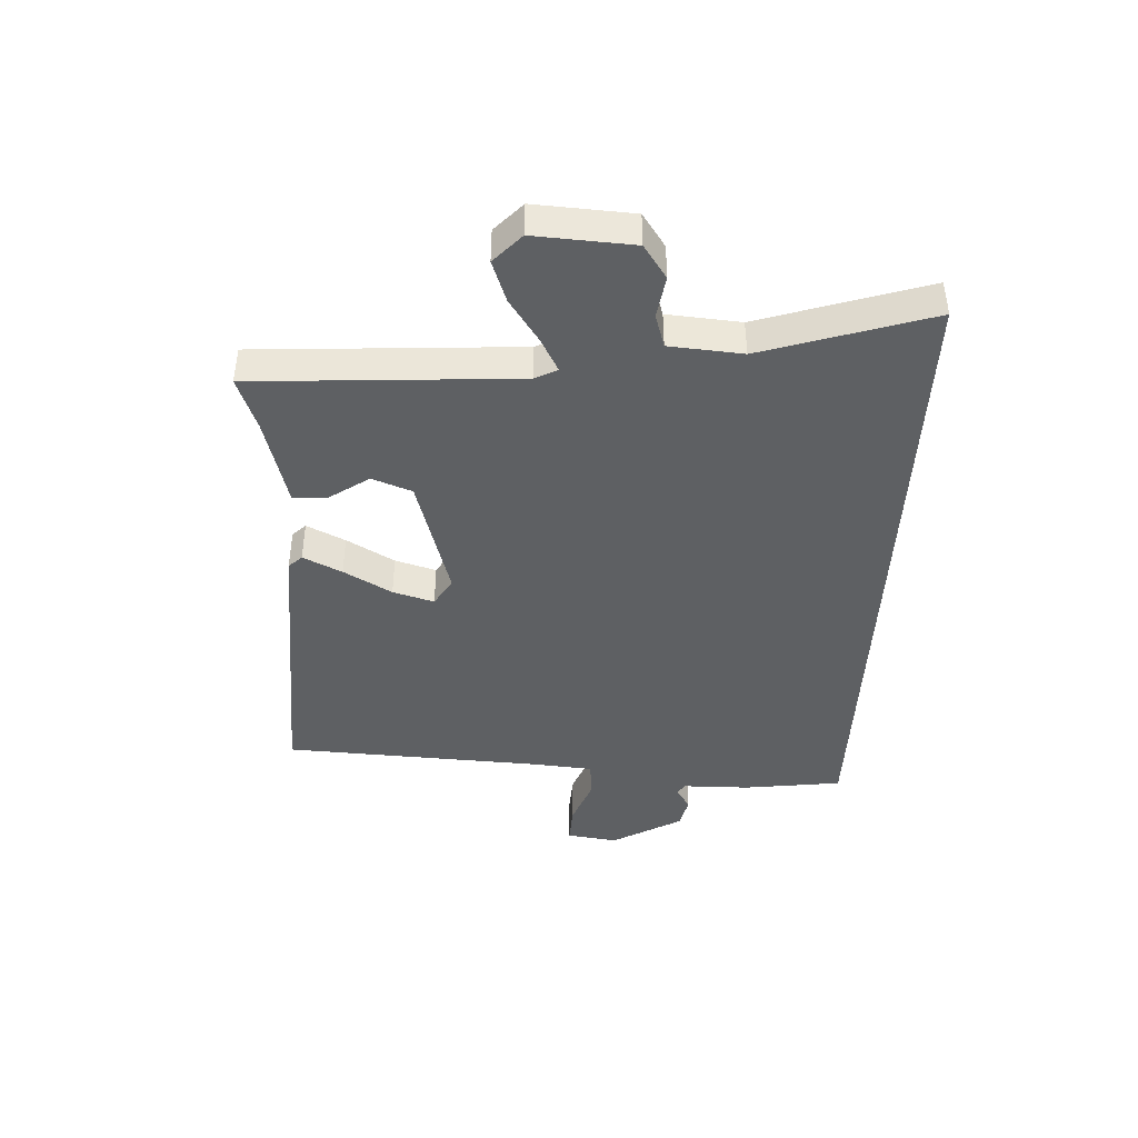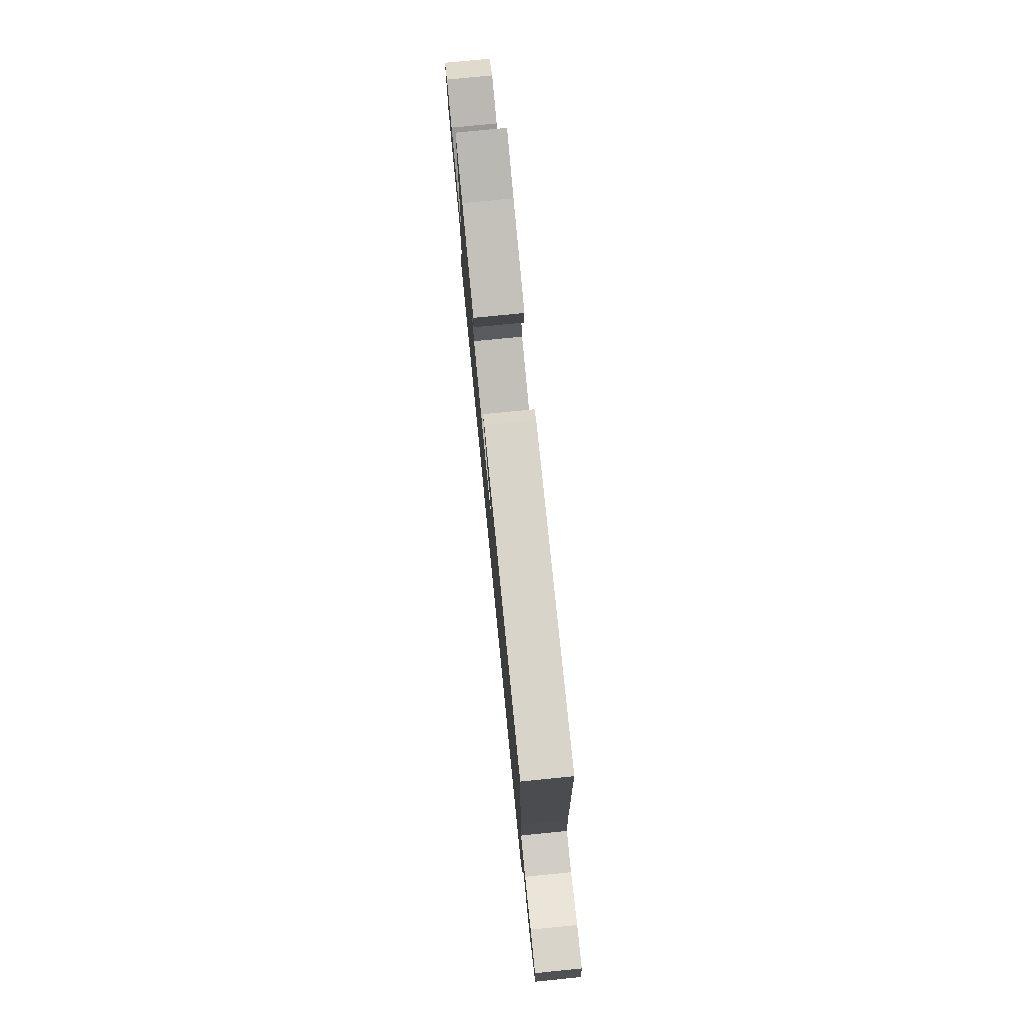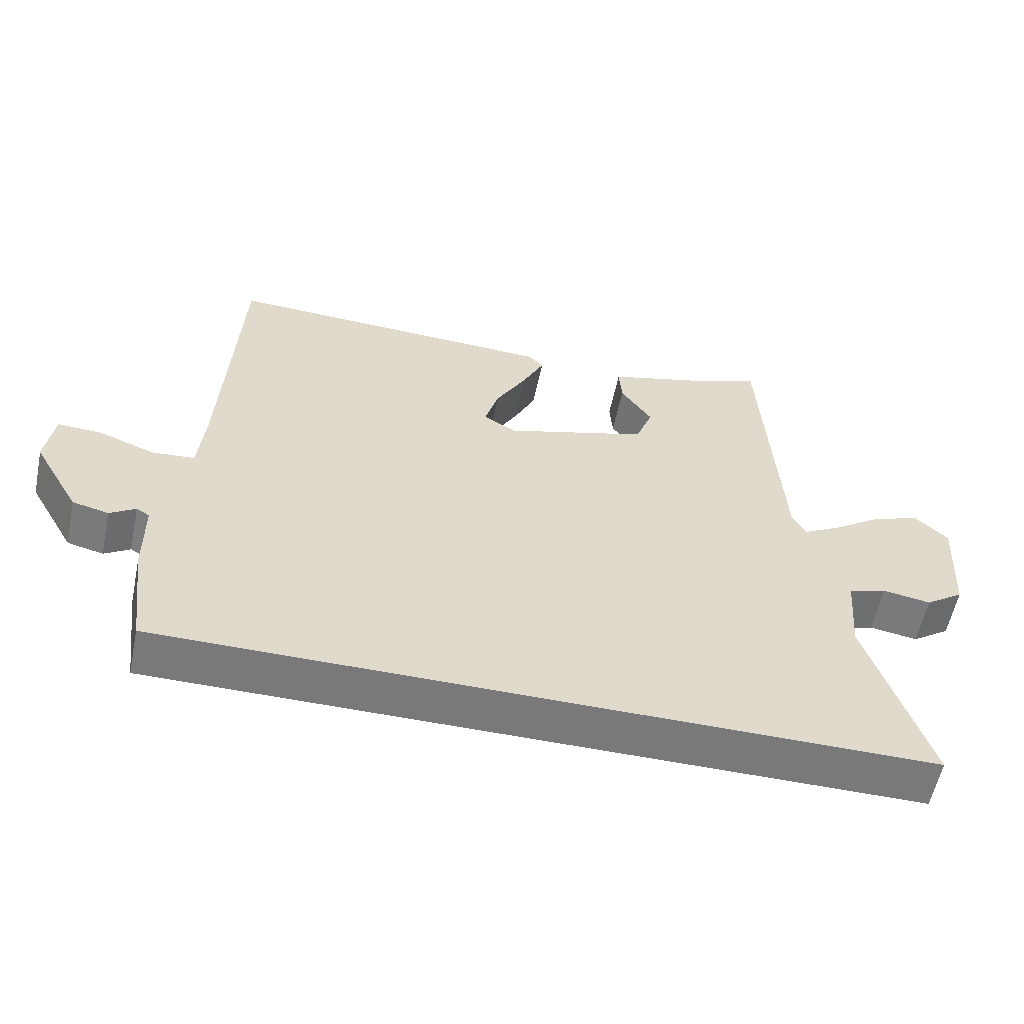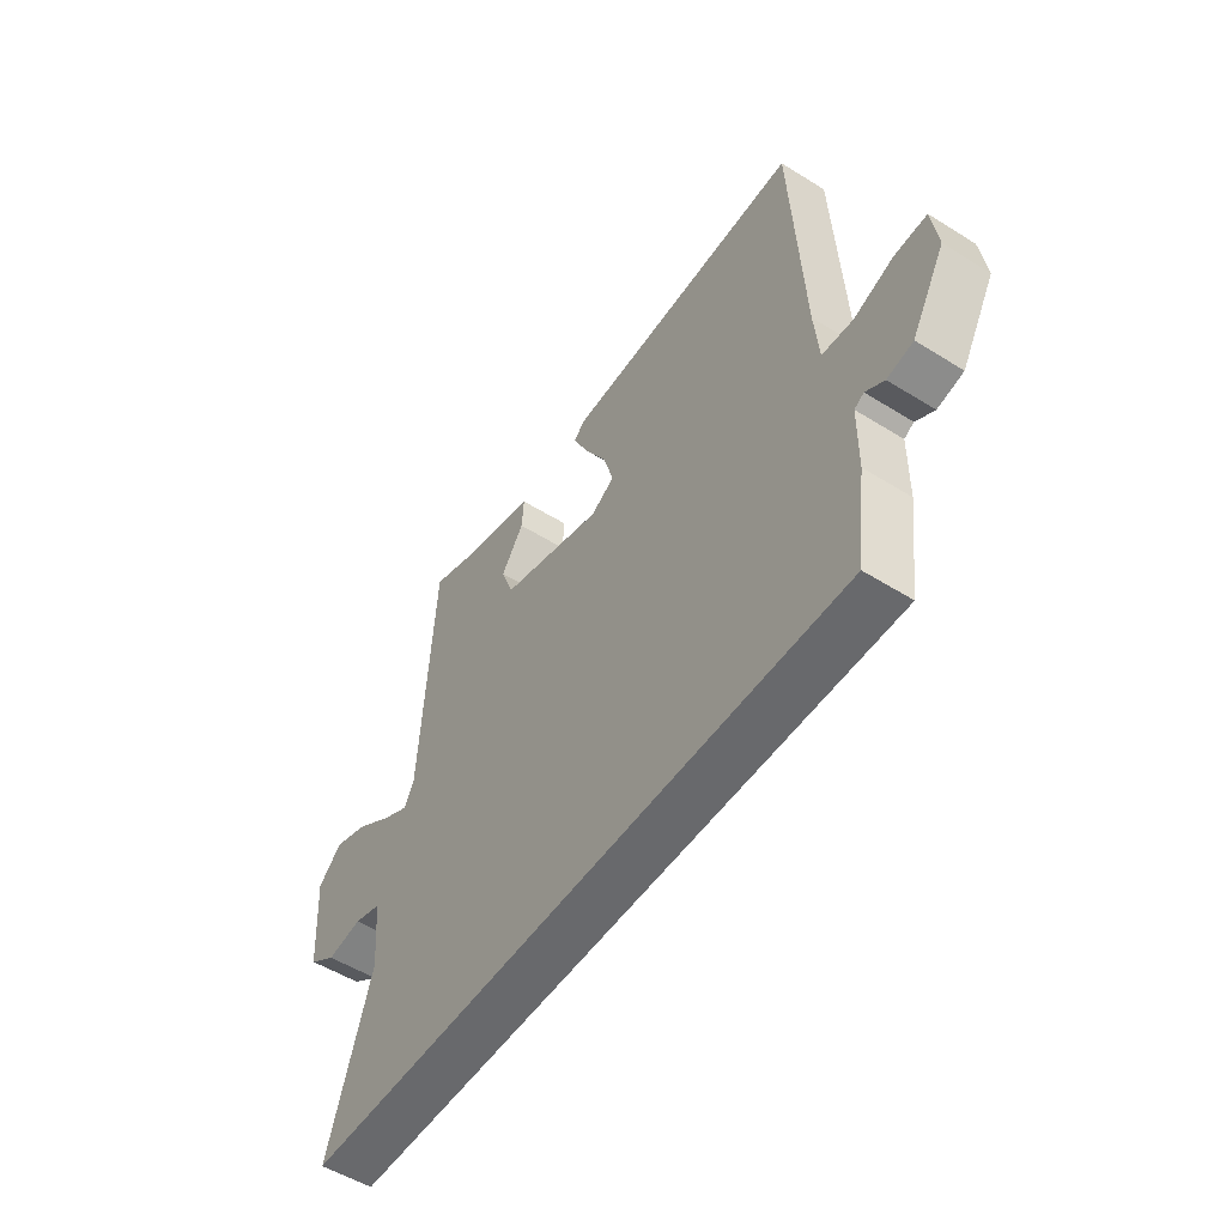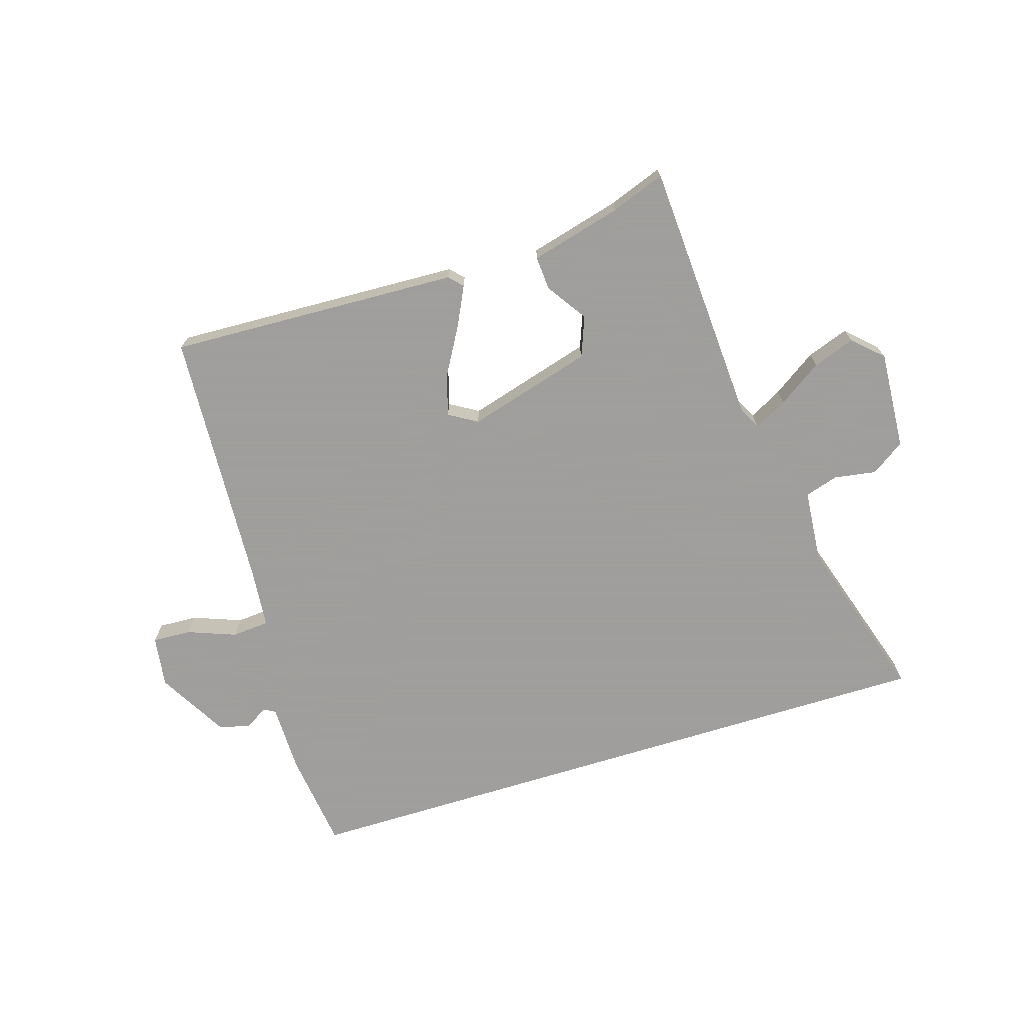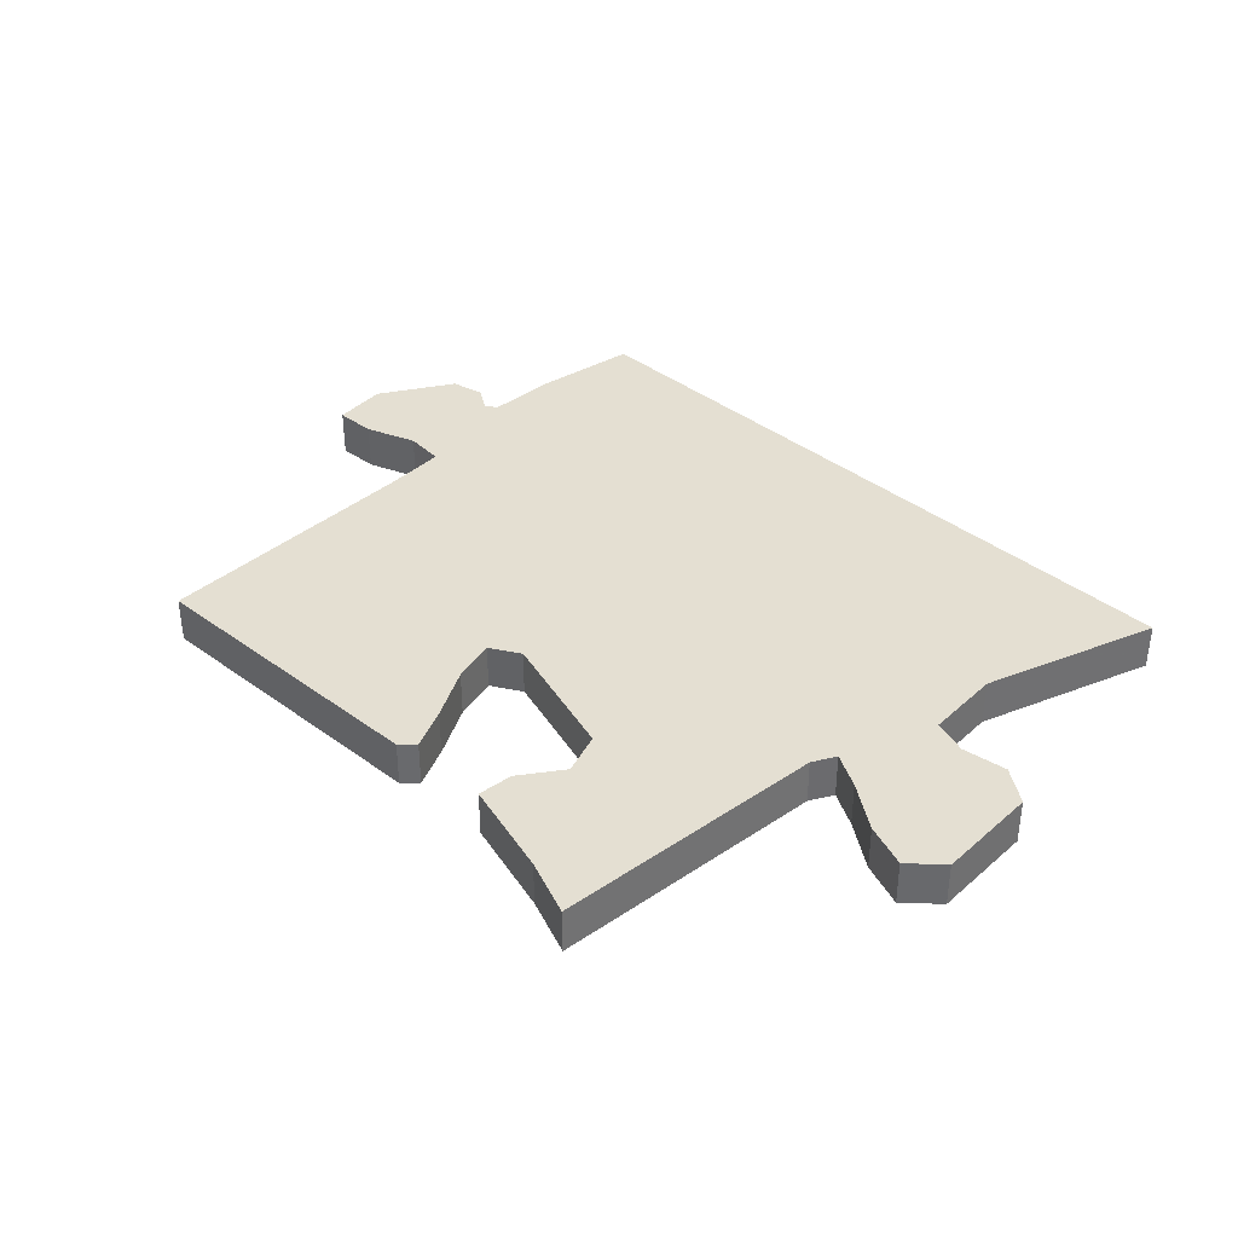
<metadata>
{"format":"obj","ext":"obj","renderer":"f3d","projection":"perspective","resolution":1024,"background":"white","views":[{"elev":-42.6,"azim":87.3,"up":"+Y"},{"elev":77.6,"azim":-95.7,"up":"+Z"},{"elev":-57.8,"azim":-11.7,"up":"+Z"},{"elev":-52.8,"azim":-123.9,"up":"+Z"},{"elev":-71.1,"azim":17.1,"up":"+Y"},{"elev":37.0,"azim":45.6,"up":"+Y"}]}
</metadata>
<code>
v 0.448 0.07 0.521
v 0.474 0.07 0.084
v 0.493 0.07 0.047
v 0.547 0.07 0.076
v 0.619 0.07 0.125
v 0.688 0.07 0.15
v 0.736 0.07 0.105
v 0.726 0.07 -0.058
v 0.671 0.07 -0.096
v 0.601 0.07 -0.085
v 0.546 0.07 -0.102
v 0.536 0.07 -0.223
v 0.624 0.07 -0.5
v -0.481 0.07 -0.5
v -0.502 0.07 -0.337
v -0.503 0.07 -0.224
v -0.522 0.07 -0.213
v -0.559 0.07 -0.236
v -0.611 0.07 -0.224
v -0.678 0.07 -0.108
v -0.666 0.07 -0.023
v -0.602 0.07 -0.026
v -0.522 0.07 -0.056
v -0.46 0.07 -0.051
v -0.451 0.07 0.047
v -0.428 0.07 0.48
v 0.053 0.07 0.461
v 0.074 0.07 0.439
v 0.043 0.07 0.375
v -0.002 0.07 0.296
v -0.022 0.07 0.228
v 0.025 0.07 0.2
v 0.232 0.07 0.26
v 0.257 0.07 0.326
v 0.212 0.07 0.392
v 0.208 0.07 0.448
v 0.359 0.07 0.488
v 0.448 0 0.521
v 0.474 0 0.084
v 0.493 0 0.047
v 0.547 0 0.076
v 0.619 0 0.125
v 0.688 0 0.15
v 0.736 0 0.105
v 0.726 0 -0.058
v 0.671 0 -0.096
v 0.601 0 -0.085
v 0.546 0 -0.102
v 0.536 0 -0.223
v 0.624 0 -0.5
v -0.481 0 -0.5
v -0.502 0 -0.337
v -0.503 0 -0.224
v -0.522 0 -0.213
v -0.559 0 -0.236
v -0.611 0 -0.224
v -0.678 0 -0.108
v -0.666 0 -0.023
v -0.602 0 -0.026
v -0.522 0 -0.056
v -0.46 0 -0.051
v -0.451 0 0.047
v -0.428 0 0.48
v 0.053 0 0.461
v 0.074 0 0.439
v 0.043 0 0.375
v -0.002 0 0.296
v -0.022 0 0.228
v 0.025 0 0.2
v 0.232 0 0.26
v 0.257 0 0.326
v 0.212 0 0.392
v 0.208 0 0.448
v 0.359 0 0.488
f 34 35 36 37
f 37 1 2
f 34 37 2
f 33 34 2
f 32 33 2 3
f 28 29 30
f 27 28 30
f 26 27 30
f 25 26 30
f 24 25 30 31
f 21 22 23
f 20 21 23
f 19 20 23
f 18 19 23
f 17 18 23
f 16 17 23 24
f 24 31 32
f 16 24 32
f 15 16 32
f 14 15 32
f 13 14 32
f 12 13 32
f 8 9 10
f 7 8 10
f 6 7 10
f 5 6 10
f 4 5 10
f 3 4 10 11
f 3 11 12 32
f 74 73 72 71
f 39 38 74
f 39 74 71
f 39 71 70
f 40 39 70 69
f 67 66 65
f 67 65 64
f 67 64 63
f 67 63 62
f 68 67 62 61
f 60 59 58
f 60 58 57
f 60 57 56
f 60 56 55
f 60 55 54
f 61 60 54 53
f 69 68 61
f 69 61 53
f 69 53 52
f 69 52 51
f 69 51 50
f 69 50 49
f 47 46 45
f 47 45 44
f 47 44 43
f 47 43 42
f 47 42 41
f 48 47 41 40
f 69 49 48 40
f 1 38 39 2
f 2 39 40 3
f 3 40 41 4
f 4 41 42 5
f 5 42 43 6
f 6 43 44 7
f 7 44 45 8
f 8 45 46 9
f 9 46 47 10
f 10 47 48 11
f 11 48 49 12
f 12 49 50 13
f 13 50 51 14
f 14 51 52 15
f 15 52 53 16
f 16 53 54 17
f 17 54 55 18
f 18 55 56 19
f 19 56 57 20
f 20 57 58 21
f 21 58 59 22
f 22 59 60 23
f 23 60 61 24
f 24 61 62 25
f 25 62 63 26
f 26 63 64 27
f 27 64 65 28
f 28 65 66 29
f 29 66 67 30
f 30 67 68 31
f 31 68 69 32
f 32 69 70 33
f 33 70 71 34
f 34 71 72 35
f 35 72 73 36
f 36 73 74 37
f 37 74 38 1

</code>
